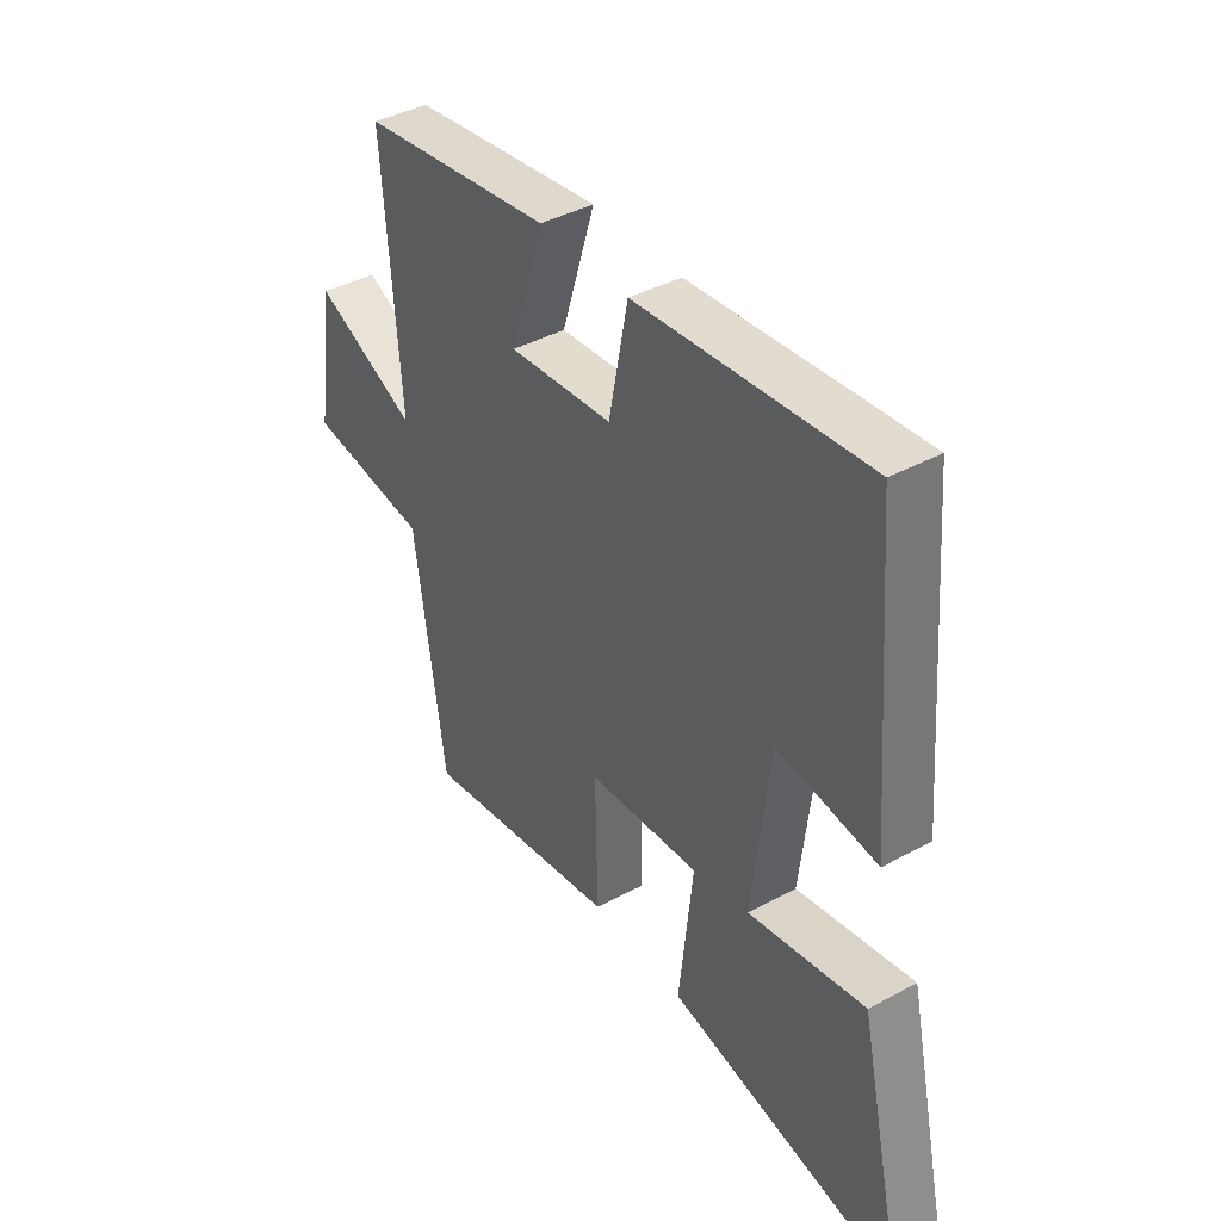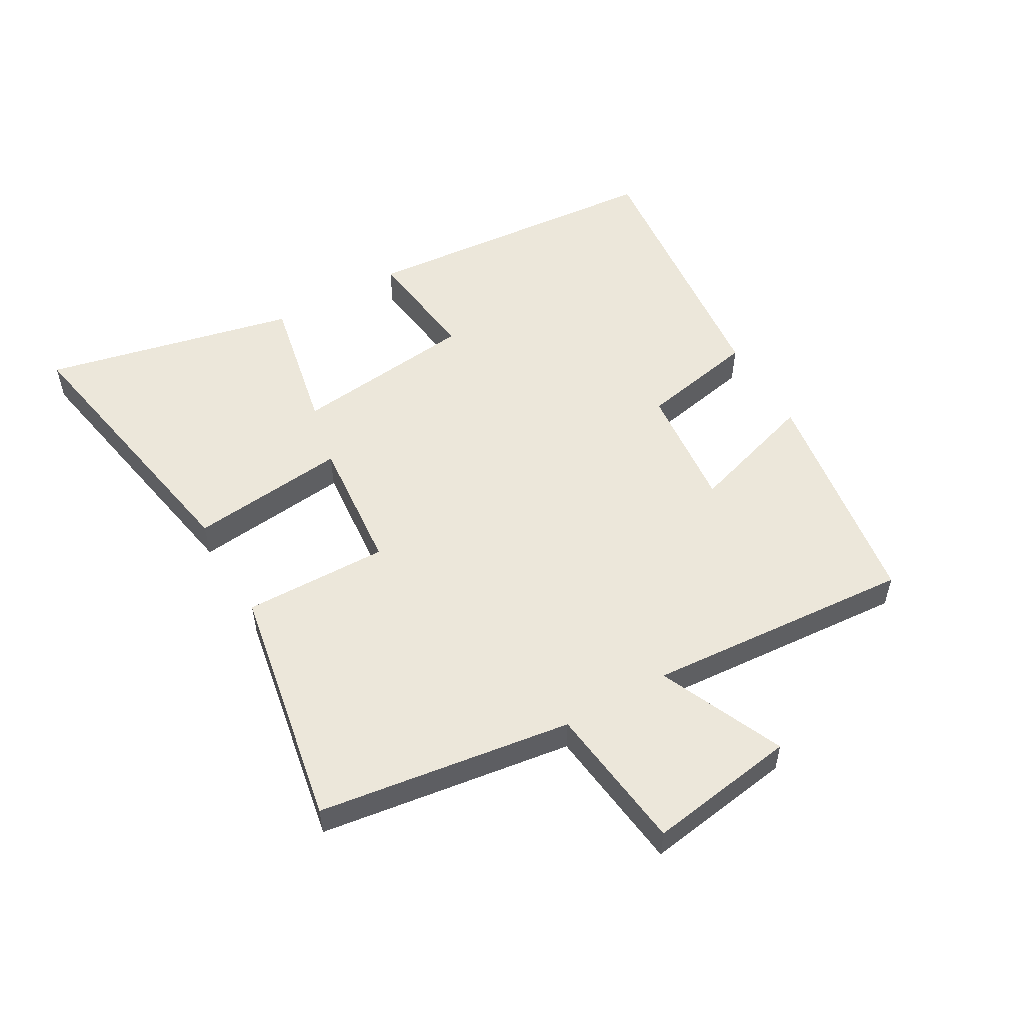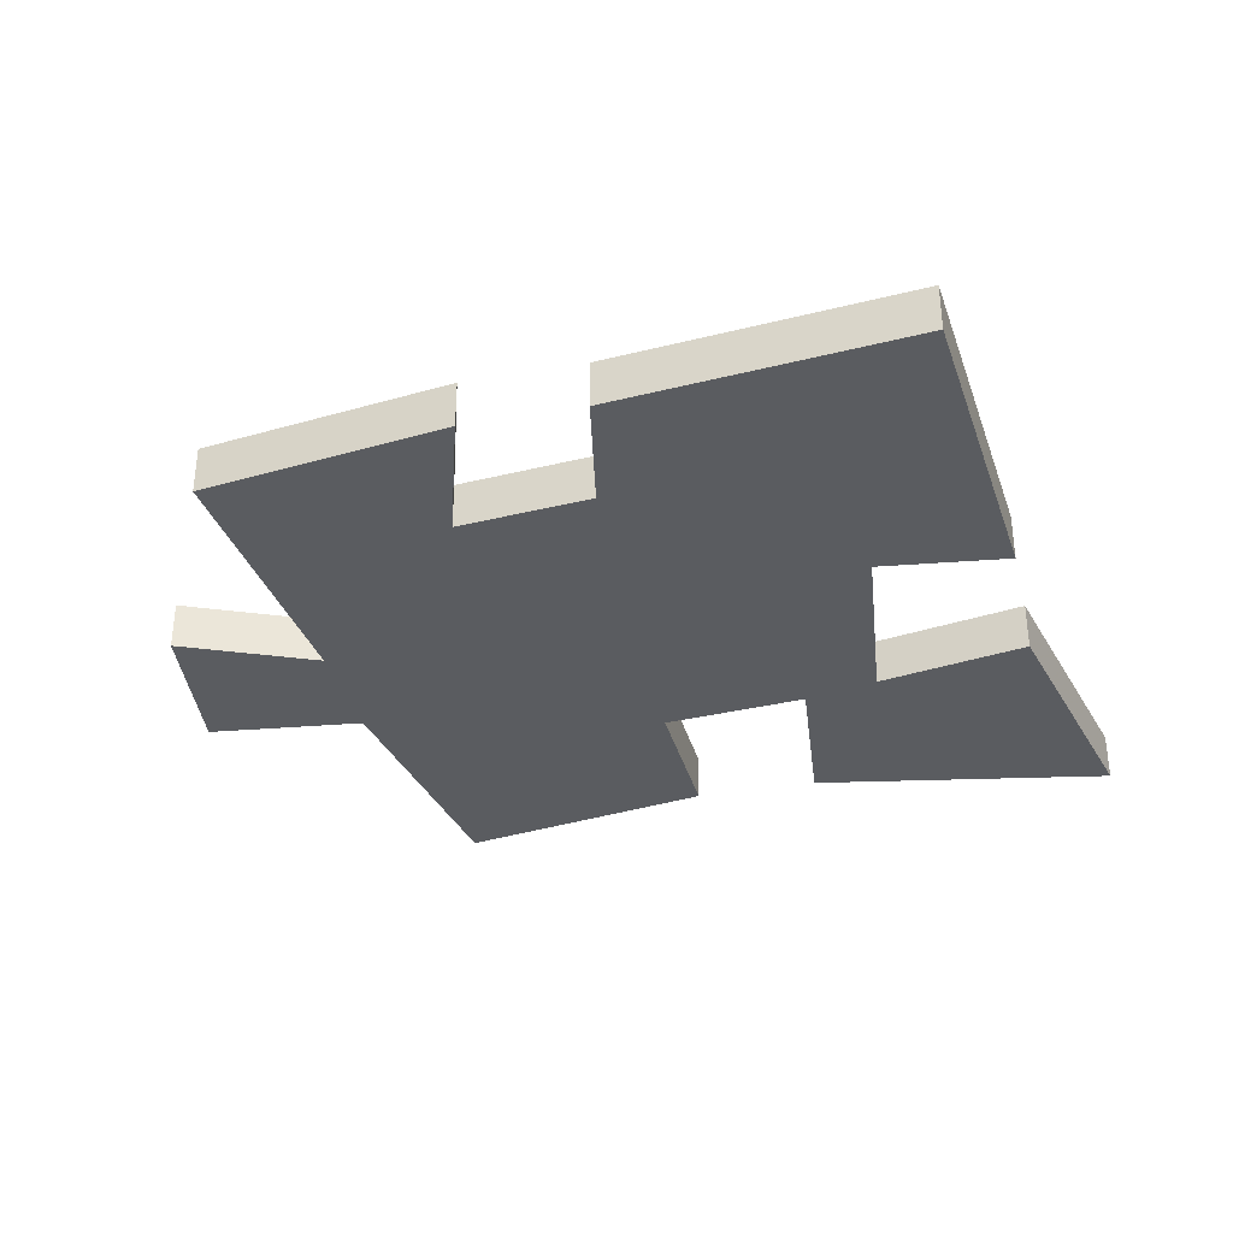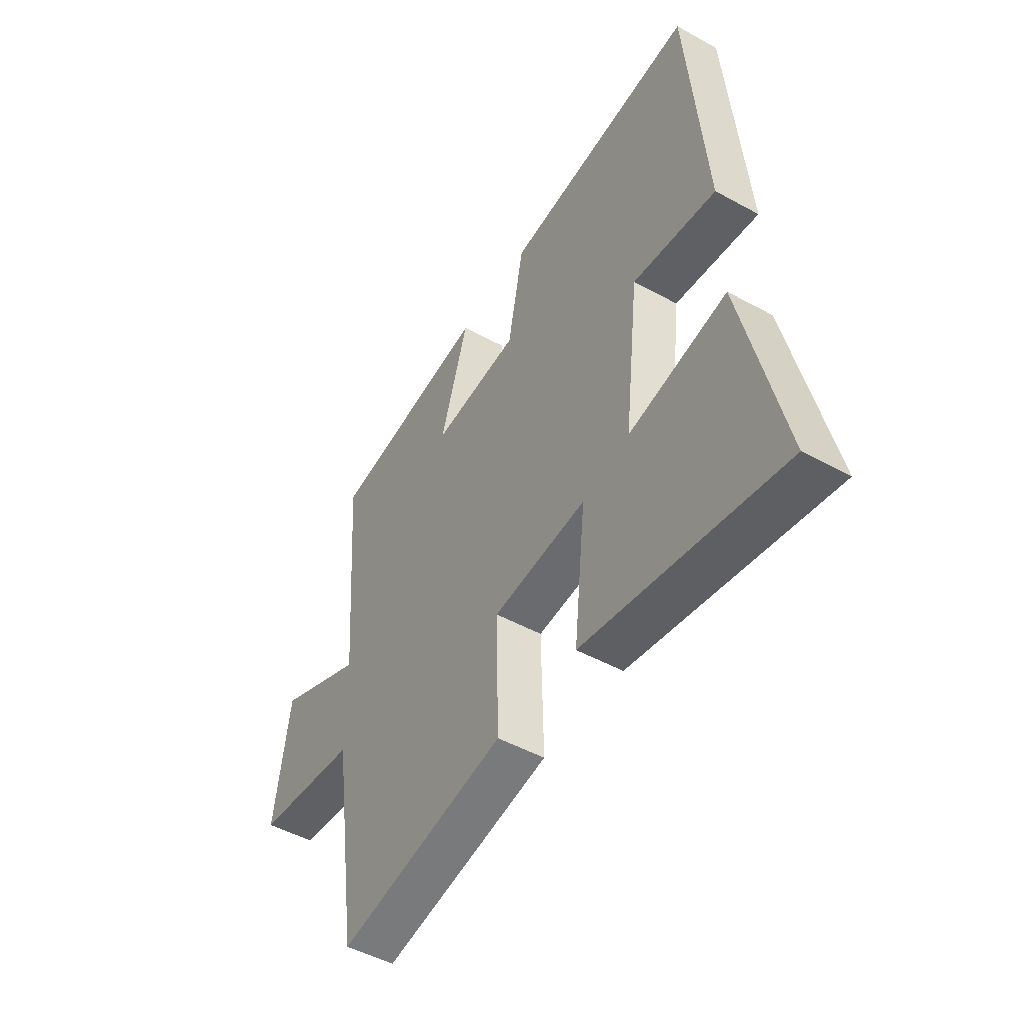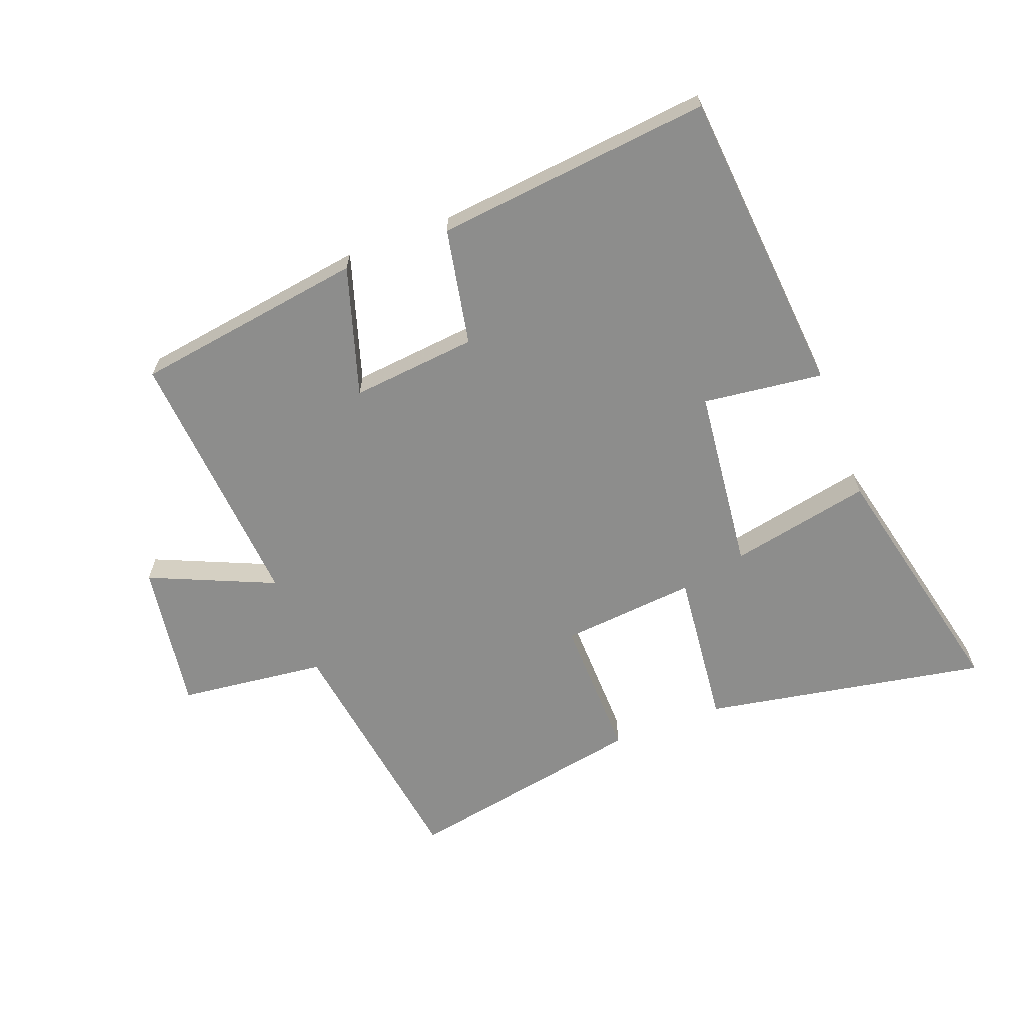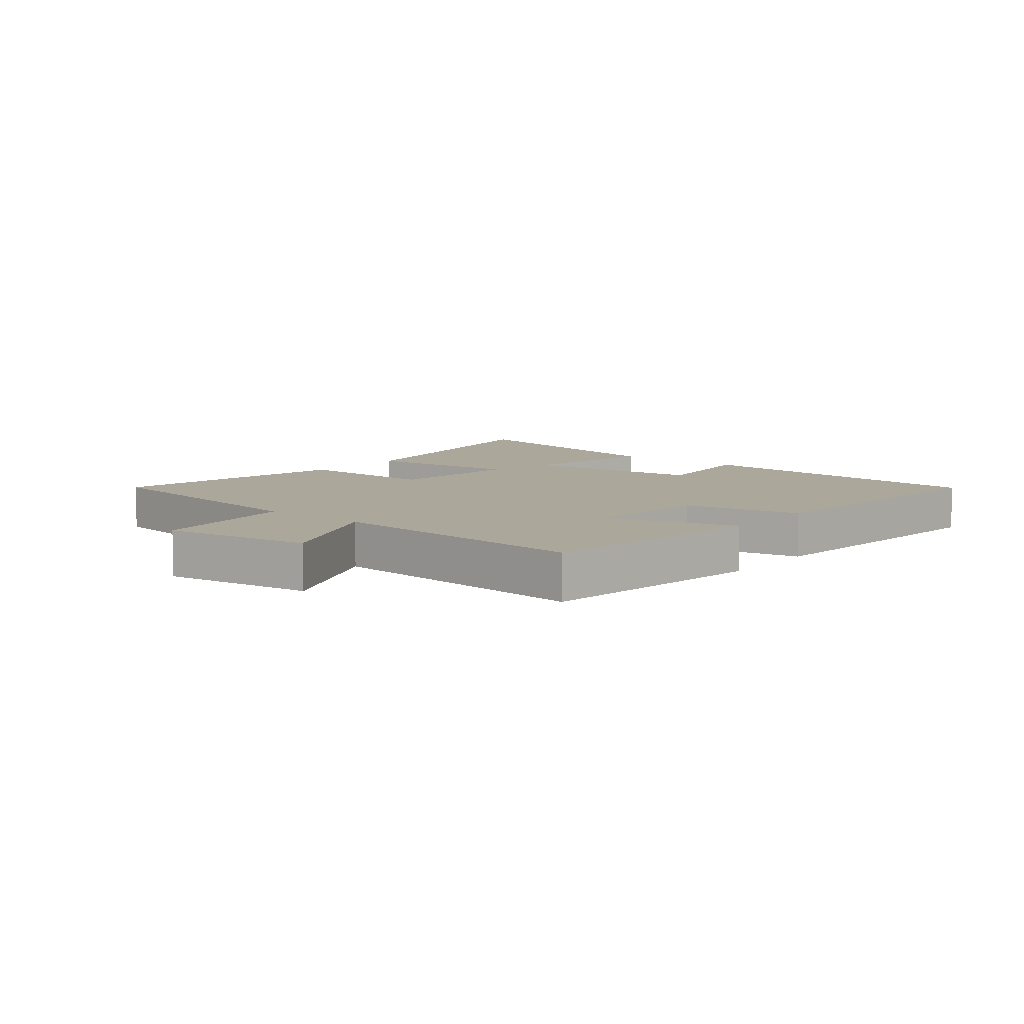
<metadata>
{"format":"obj","ext":"obj","renderer":"f3d","projection":"perspective","resolution":1024,"background":"white","views":[{"elev":40.7,"azim":56.5,"up":"+Z"},{"elev":53.5,"azim":-120.0,"up":"+Y"},{"elev":-33.6,"azim":13.1,"up":"+Y"},{"elev":-48.7,"azim":58.5,"up":"+Z"},{"elev":-64.4,"azim":20.9,"up":"+Y"},{"elev":8.1,"azim":-50.9,"up":"+Y"}]}
</metadata>
<code>
v -0.532 0.07 0.445
v -0.16 0.07 0.5
v -0.225 0.07 0.292
v -0.023 0.07 0.312
v 0.014 0.07 0.5
v 0.458 0.07 0.546
v 0.5 0.07 0.049
v 0.307 0.07 0.073
v 0.273 0.07 -0.223
v 0.5 0.07 -0.177
v 0.592 0.07 -0.583
v 0.136 0.07 -0.5
v 0.163 0.07 -0.247
v -0.055 0.07 -0.267
v -0.05 0.07 -0.5
v -0.441 0.07 -0.572
v -0.5 0.07 -0.164
v -0.737 0.07 -0.136
v -0.701 0.07 0.104
v -0.5 0.07 0.016
v -0.532 0 0.445
v -0.16 0 0.5
v -0.225 0 0.292
v -0.023 0 0.312
v 0.014 0 0.5
v 0.458 0 0.546
v 0.5 0 0.049
v 0.307 0 0.073
v 0.273 0 -0.223
v 0.5 0 -0.177
v 0.592 0 -0.583
v 0.136 0 -0.5
v 0.163 0 -0.247
v -0.055 0 -0.267
v -0.05 0 -0.5
v -0.441 0 -0.572
v -0.5 0 -0.164
v -0.737 0 -0.136
v -0.701 0 0.104
v -0.5 0 0.016
f 17 18 19 20
f 16 17 20
f 15 16 20
f 14 15 20
f 13 14 20 1
f 11 12 13
f 10 11 13
f 9 10 13
f 8 9 13
f 6 7 8
f 5 6 8
f 4 5 8
f 3 4 8 13
f 1 2 3
f 1 3 13
f 40 39 38 37
f 40 37 36
f 40 36 35
f 40 35 34
f 21 40 34 33
f 33 32 31
f 33 31 30
f 33 30 29
f 33 29 28
f 28 27 26
f 28 26 25
f 28 25 24
f 33 28 24 23
f 23 22 21
f 33 23 21
f 1 21 22 2
f 2 22 23 3
f 3 23 24 4
f 4 24 25 5
f 5 25 26 6
f 6 26 27 7
f 7 27 28 8
f 8 28 29 9
f 9 29 30 10
f 10 30 31 11
f 11 31 32 12
f 12 32 33 13
f 13 33 34 14
f 14 34 35 15
f 15 35 36 16
f 16 36 37 17
f 17 37 38 18
f 18 38 39 19
f 19 39 40 20
f 20 40 21 1

</code>
